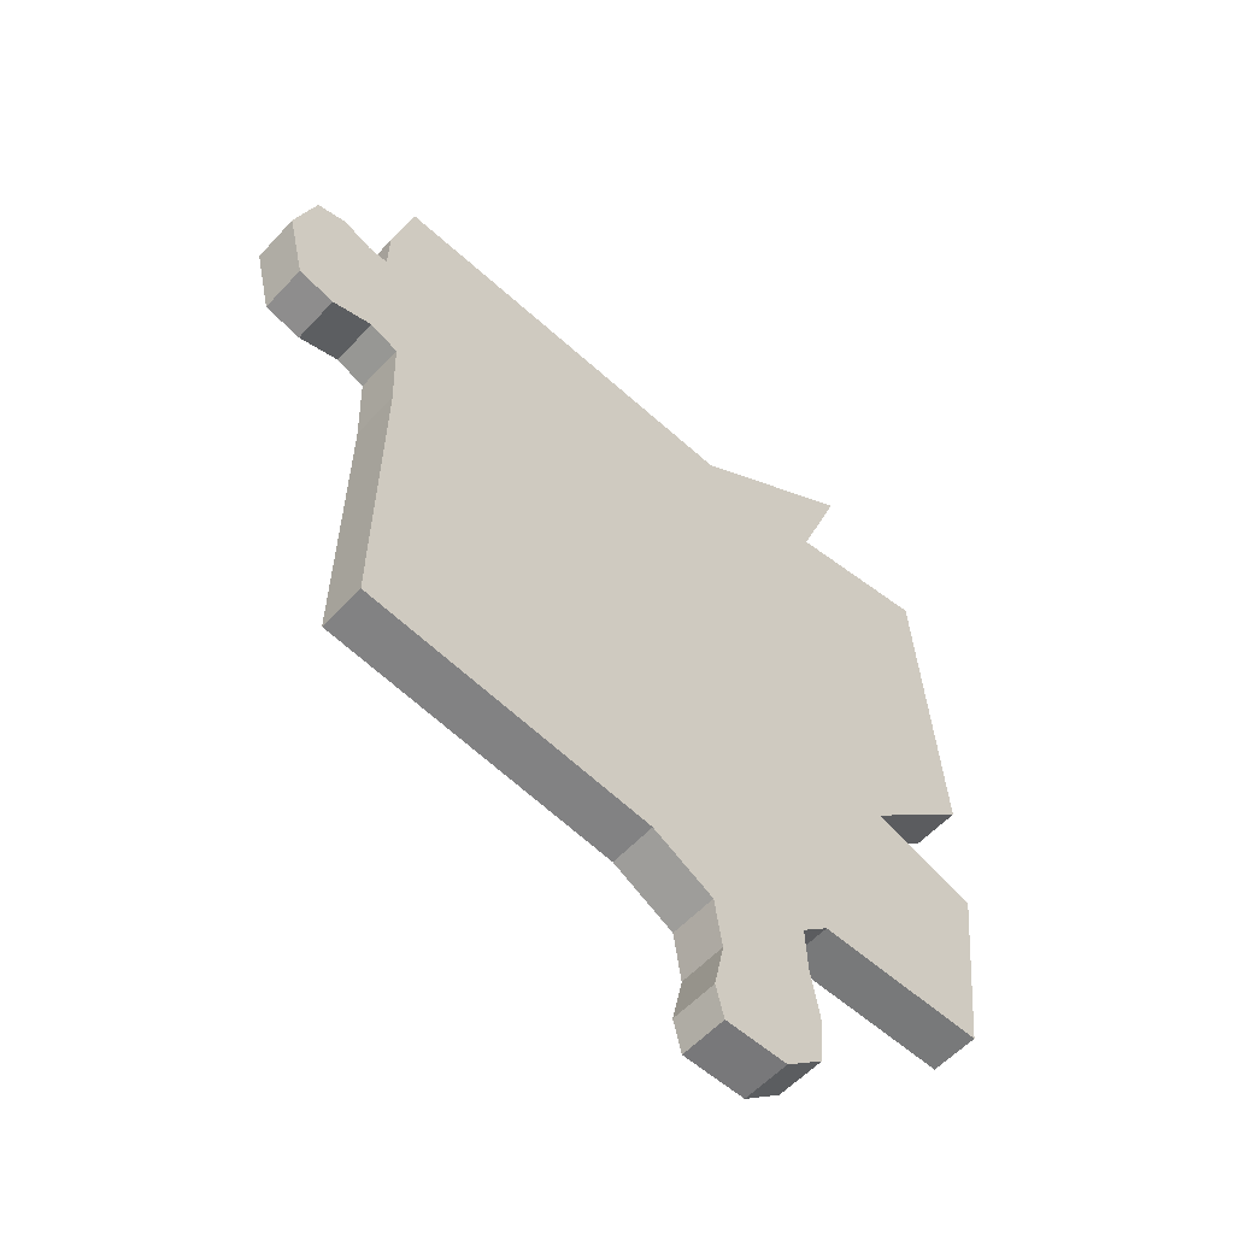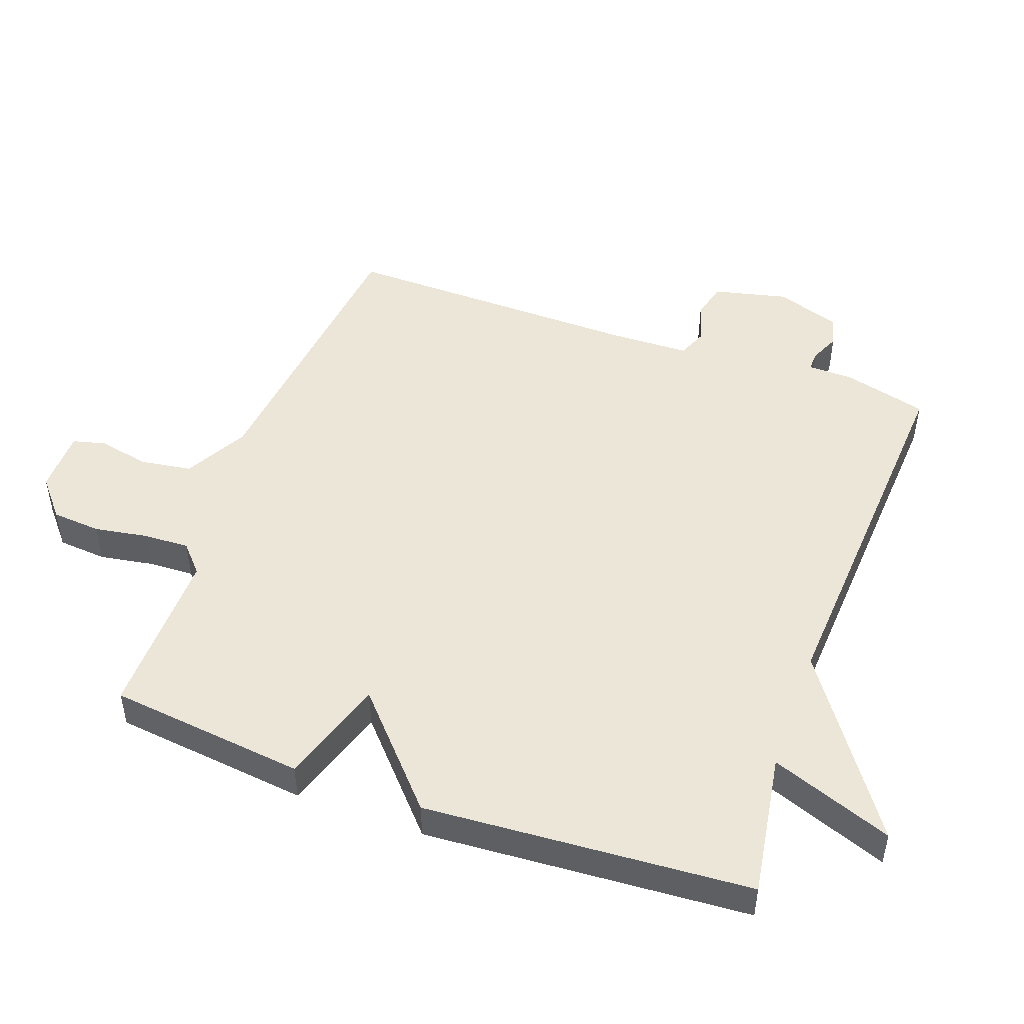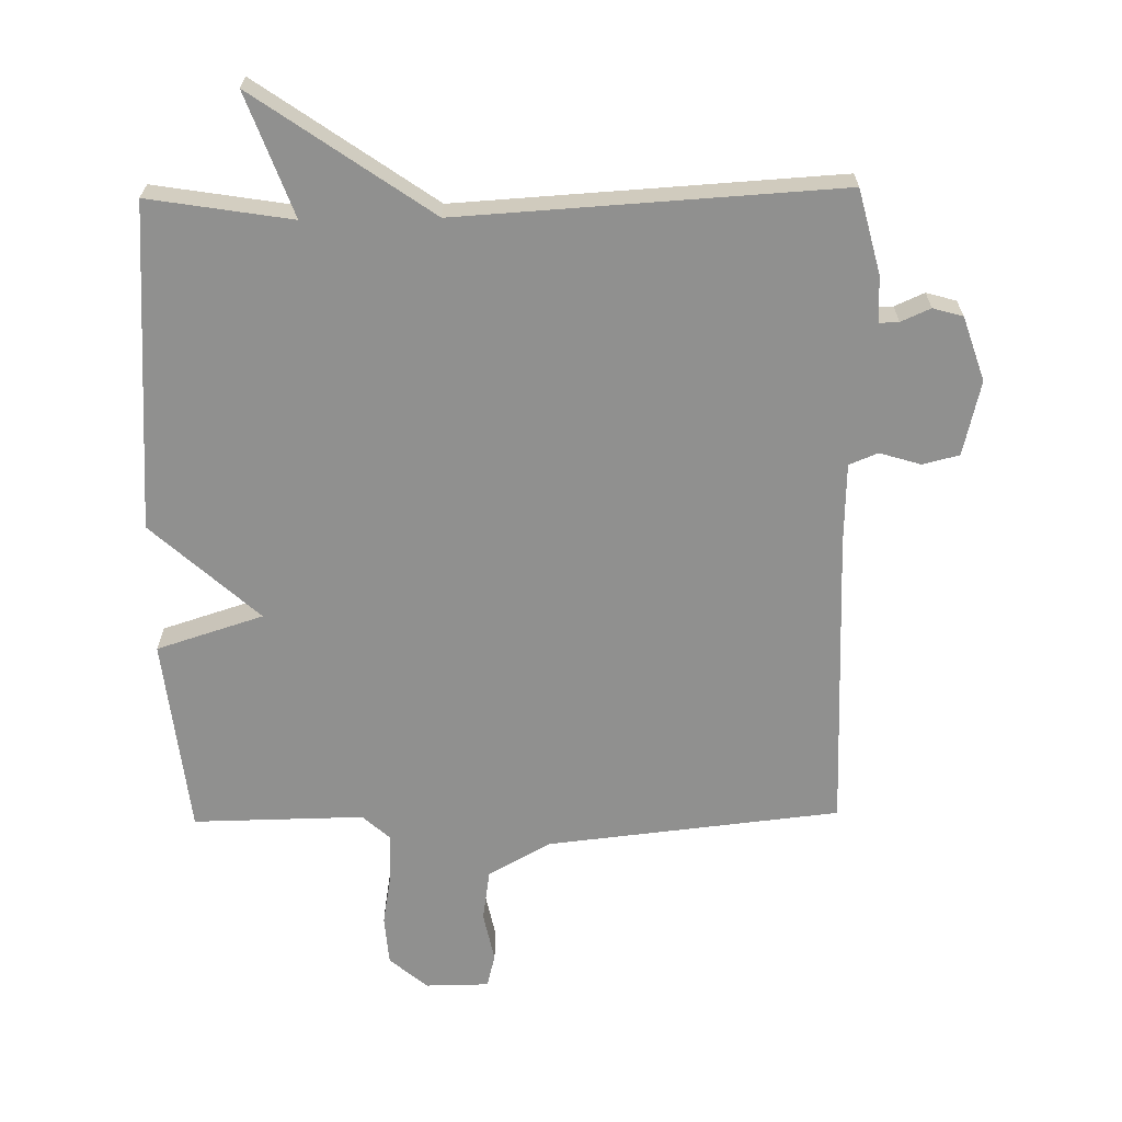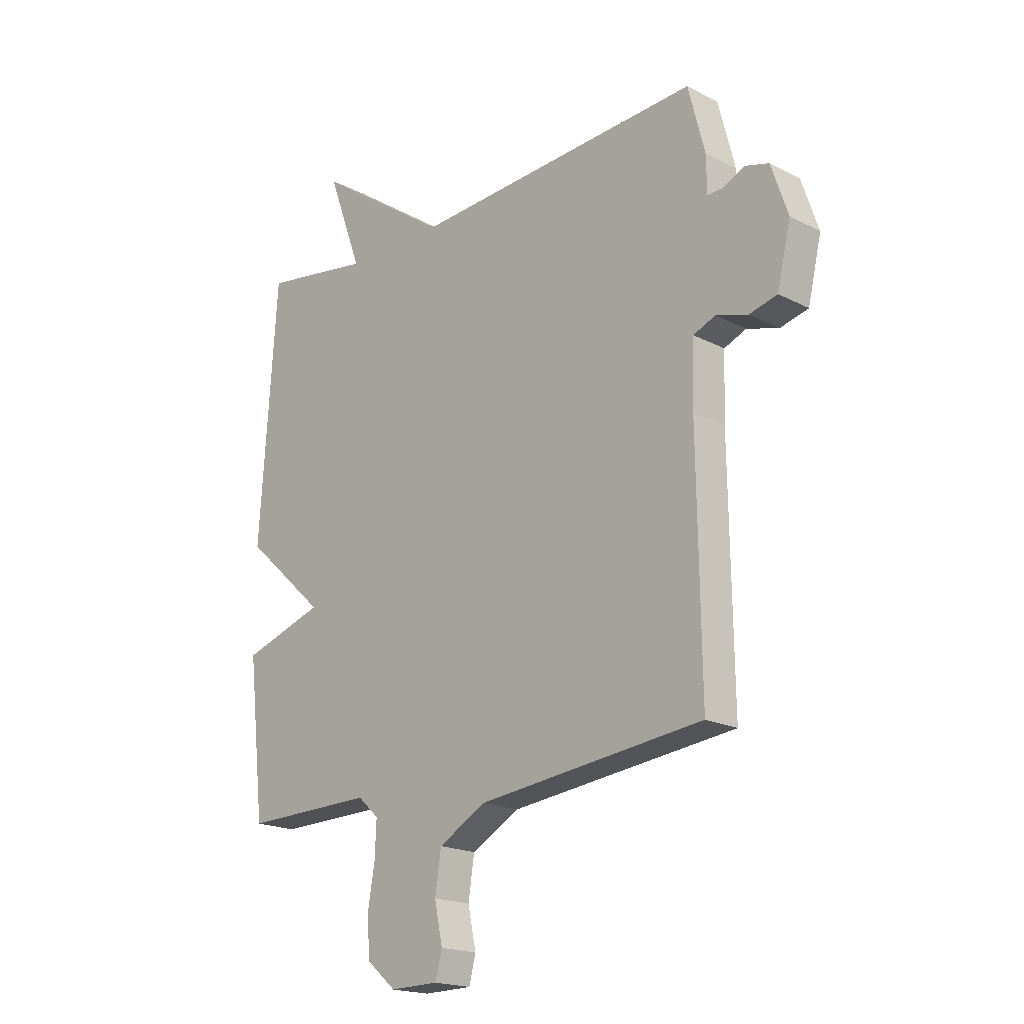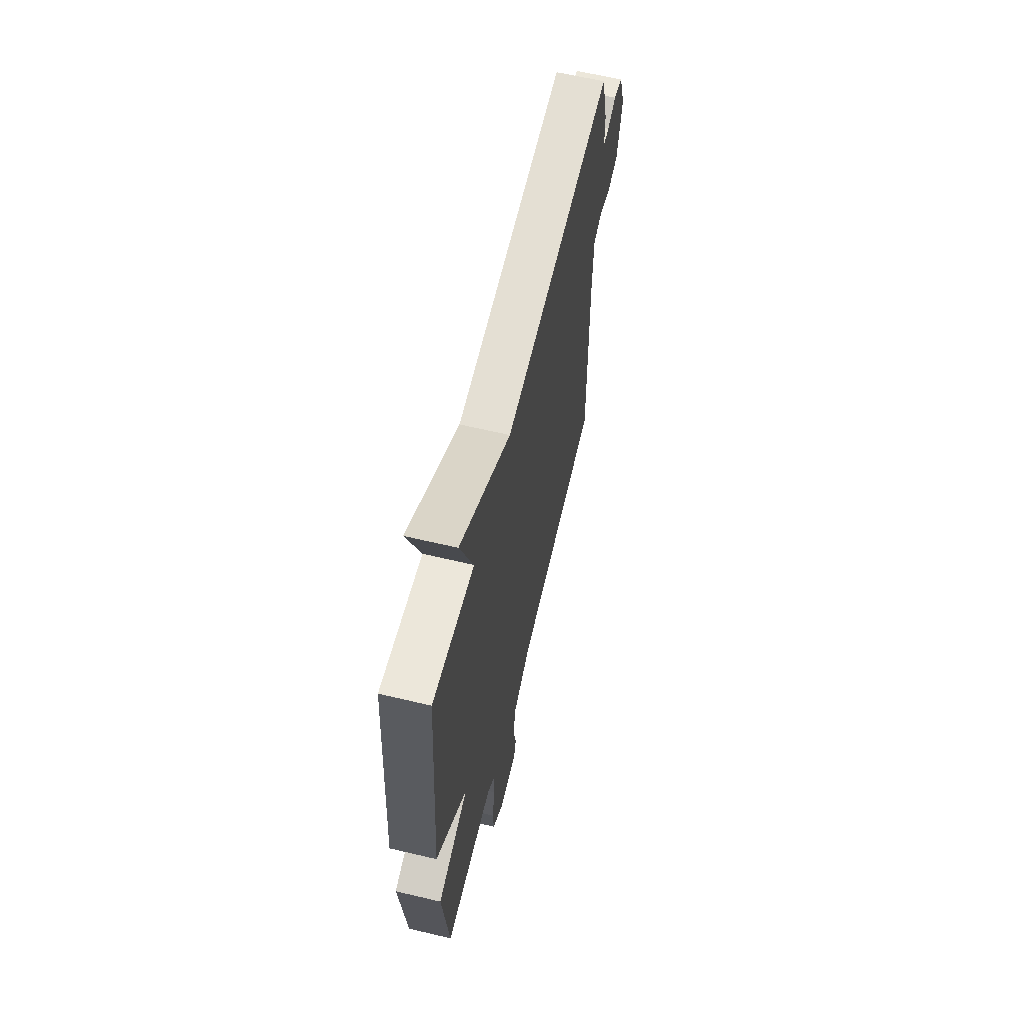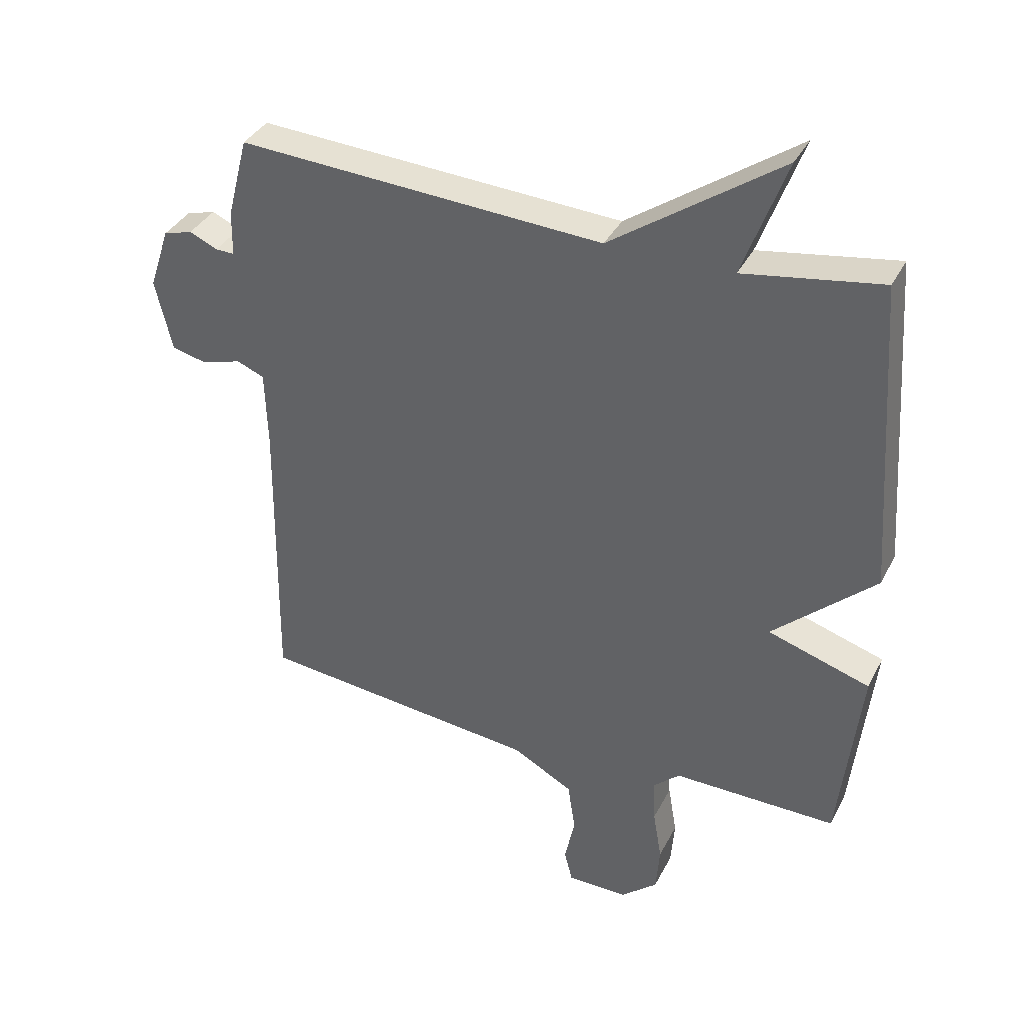
<metadata>
{"format":"obj","ext":"obj","renderer":"f3d","projection":"perspective","resolution":1024,"background":"white","views":[{"elev":-57.2,"azim":137.8,"up":"+Z"},{"elev":48.8,"azim":-70.1,"up":"+Y"},{"elev":-65.6,"azim":0.9,"up":"+Y"},{"elev":-19.2,"azim":45.9,"up":"+Z"},{"elev":62.9,"azim":-76.5,"up":"+Z"},{"elev":36.4,"azim":-155.6,"up":"+Z"}]}
</metadata>
<code>
v 0.5 0.07 -0.5
v 0.052 0.07 -0.549
v -0.044 0.07 -0.602
v -0.056 0.07 -0.681
v -0.04 0.07 -0.758
v -0.053 0.07 -0.809
v -0.15 0.07 -0.81
v -0.208 0.07 -0.761
v -0.214 0.07 -0.686
v -0.2 0.07 -0.604
v -0.197 0.07 -0.534
v -0.239 0.07 -0.496
v -0.5 0.07 -0.5
v -0.534 0.07 -0.199
v -0.371 0.07 -0.147
v -0.534 0.07 0.001
v -0.5 0.07 0.5
v -0.281 0.07 0.465
v -0.35 0.07 0.652
v -0.081 0.07 0.465
v 0.5 0.07 0.5
v 0.533 0.07 0.372
v 0.534 0.07 0.301
v 0.564 0.07 0.302
v 0.609 0.07 0.322
v 0.655 0.07 0.309
v 0.688 0.07 0.211
v 0.661 0.07 0.097
v 0.605 0.07 0.083
v 0.542 0.07 0.102
v 0.498 0.07 0.084
v 0.494 0.07 -0.039
v 0.5 0 -0.5
v 0.052 0 -0.549
v -0.044 0 -0.602
v -0.056 0 -0.681
v -0.04 0 -0.758
v -0.053 0 -0.809
v -0.15 0 -0.81
v -0.208 0 -0.761
v -0.214 0 -0.686
v -0.2 0 -0.604
v -0.197 0 -0.534
v -0.239 0 -0.496
v -0.5 0 -0.5
v -0.534 0 -0.199
v -0.371 0 -0.147
v -0.534 0 0.001
v -0.5 0 0.5
v -0.281 0 0.465
v -0.35 0 0.652
v -0.081 0 0.465
v 0.5 0 0.5
v 0.533 0 0.372
v 0.534 0 0.301
v 0.564 0 0.302
v 0.609 0 0.322
v 0.655 0 0.309
v 0.688 0 0.211
v 0.661 0 0.097
v 0.605 0 0.083
v 0.542 0 0.102
v 0.498 0 0.084
v 0.494 0 -0.039
f 28 29 30
f 27 28 30
f 26 27 30
f 25 26 30
f 24 25 30
f 23 24 30 31
f 22 23 31
f 21 22 31
f 20 21 31
f 18 19 20
f 18 20 31 32
f 18 32 1
f 17 18 1
f 16 17 1
f 15 16 1
f 12 13 14 15
f 8 9 10
f 7 8 10
f 6 7 10
f 5 6 10
f 4 5 10
f 3 4 10 11
f 11 12 15
f 3 11 15
f 2 3 15
f 1 2 15
f 62 61 60
f 62 60 59
f 62 59 58
f 62 58 57
f 62 57 56
f 63 62 56 55
f 63 55 54
f 63 54 53
f 63 53 52
f 52 51 50
f 64 63 52 50
f 33 64 50
f 33 50 49
f 33 49 48
f 33 48 47
f 47 46 45 44
f 42 41 40
f 42 40 39
f 42 39 38
f 42 38 37
f 42 37 36
f 43 42 36 35
f 47 44 43
f 47 43 35
f 47 35 34
f 47 34 33
f 1 33 34 2
f 2 34 35 3
f 3 35 36 4
f 4 36 37 5
f 5 37 38 6
f 6 38 39 7
f 7 39 40 8
f 8 40 41 9
f 9 41 42 10
f 10 42 43 11
f 11 43 44 12
f 12 44 45 13
f 13 45 46 14
f 14 46 47 15
f 15 47 48 16
f 16 48 49 17
f 17 49 50 18
f 18 50 51 19
f 19 51 52 20
f 20 52 53 21
f 21 53 54 22
f 22 54 55 23
f 23 55 56 24
f 24 56 57 25
f 25 57 58 26
f 26 58 59 27
f 27 59 60 28
f 28 60 61 29
f 29 61 62 30
f 30 62 63 31
f 31 63 64 32
f 32 64 33 1

</code>
